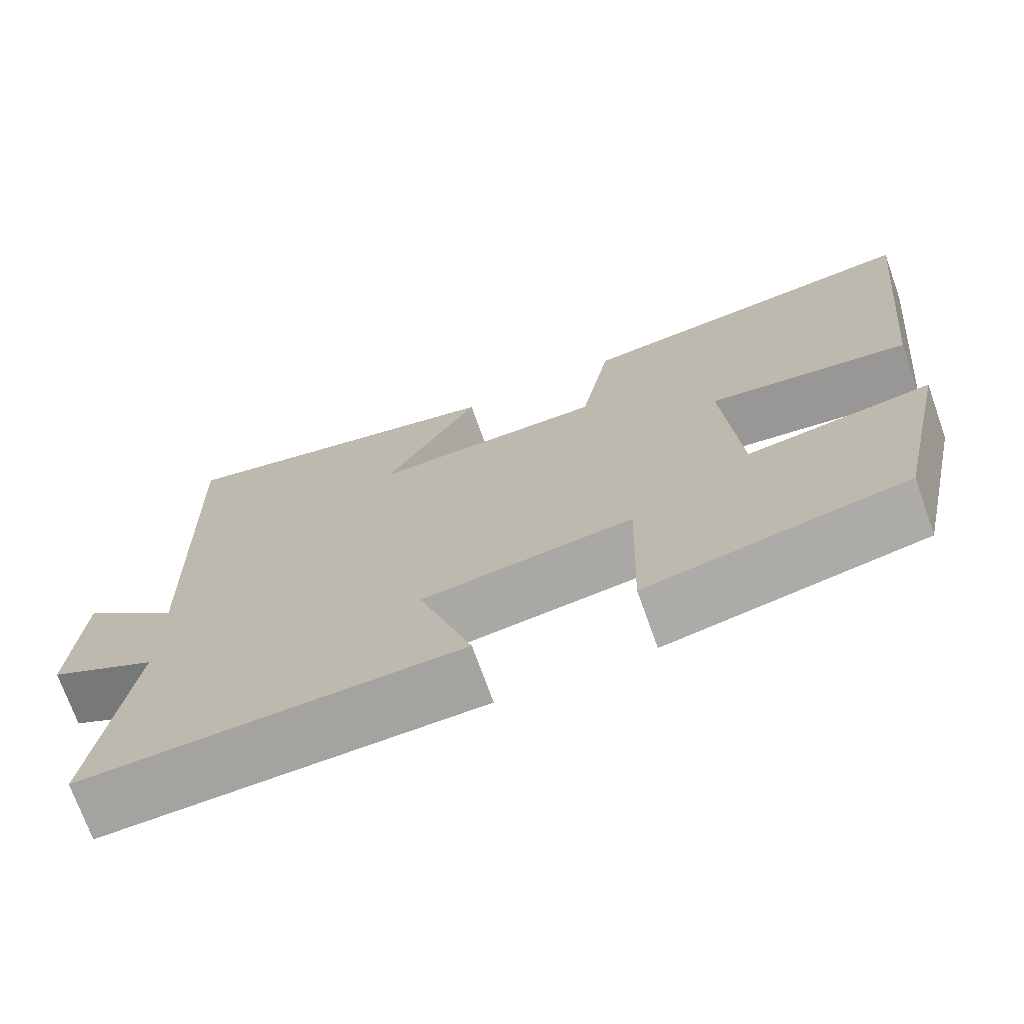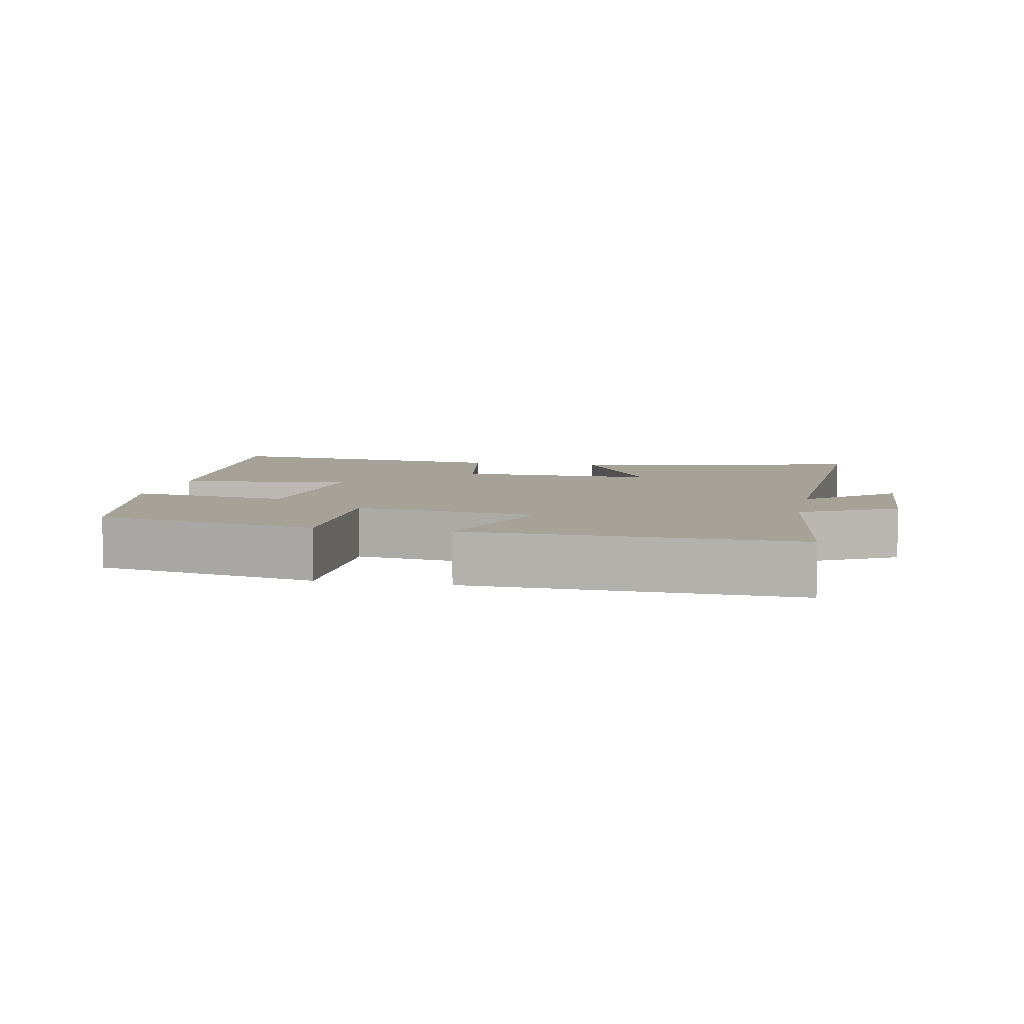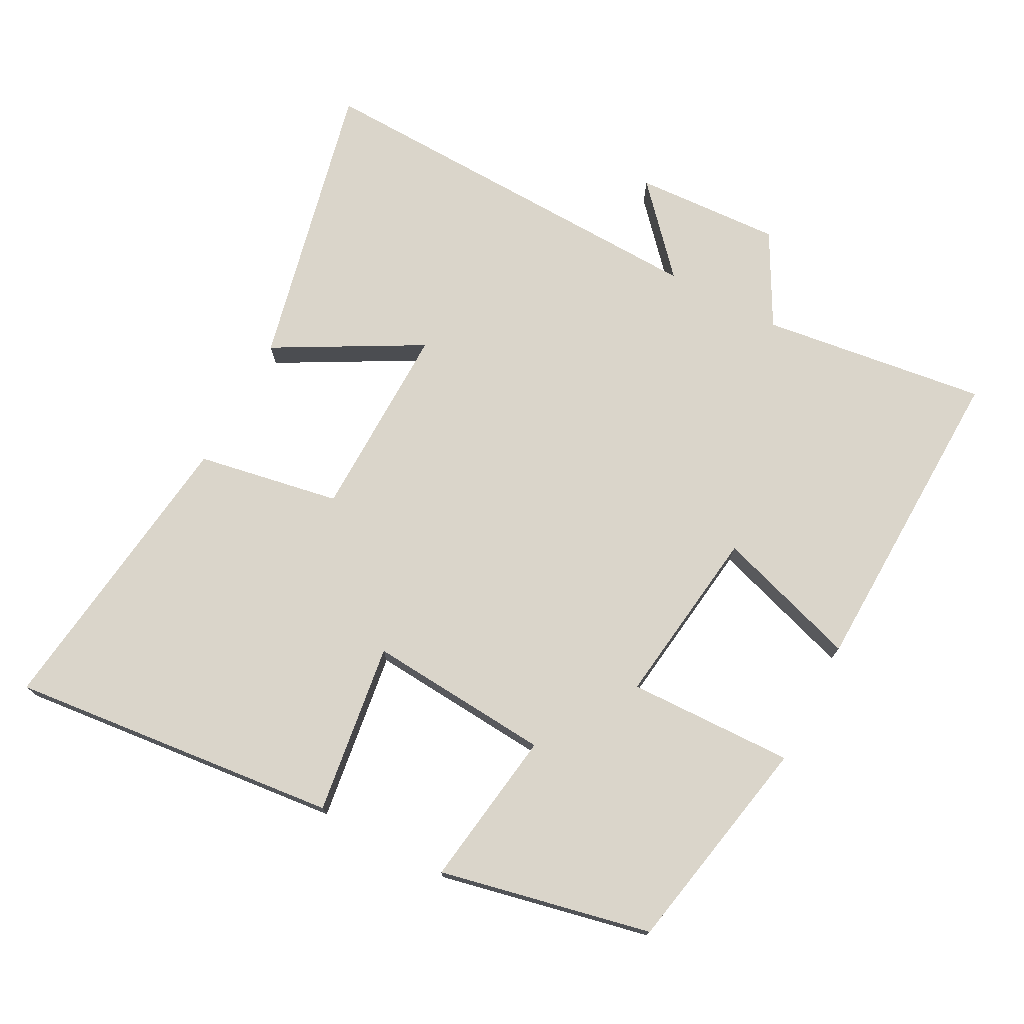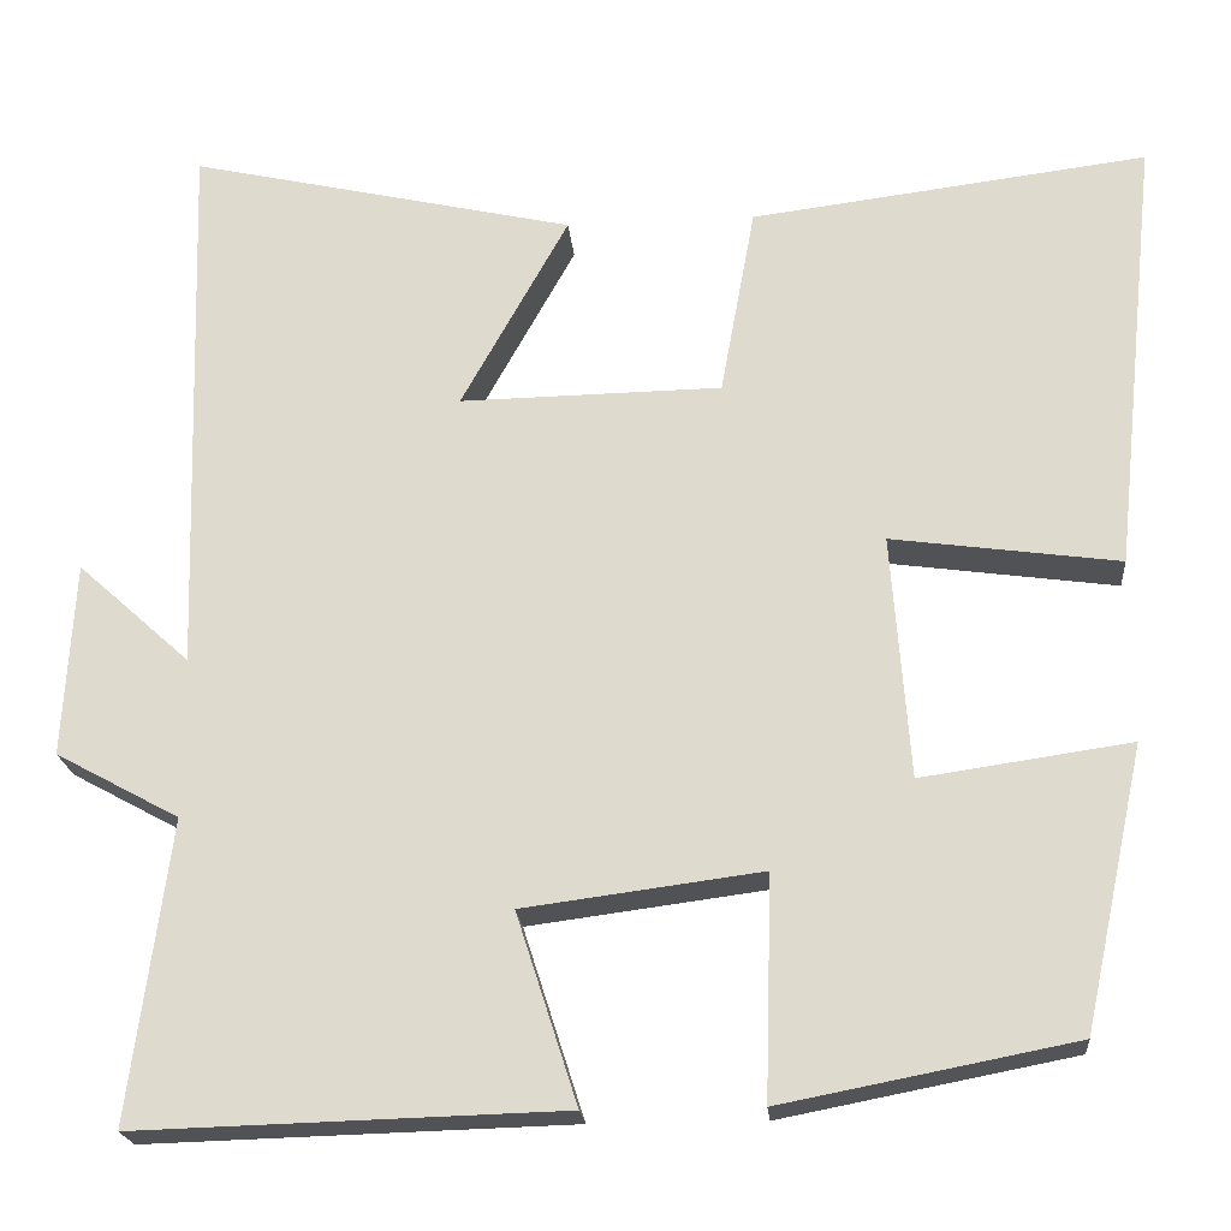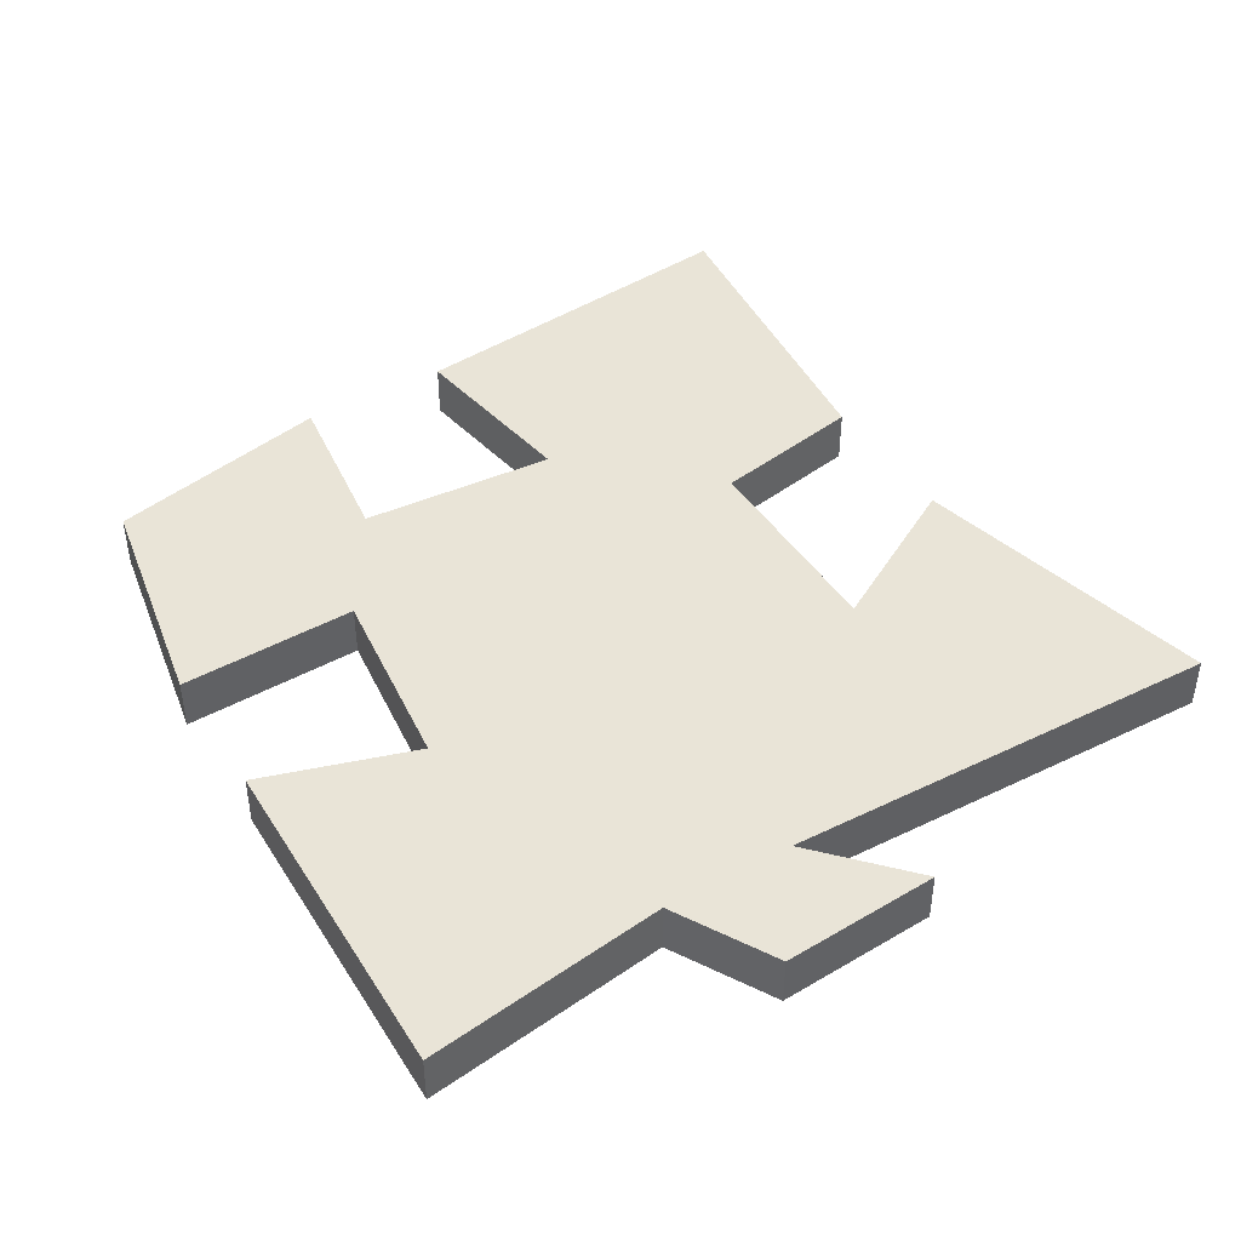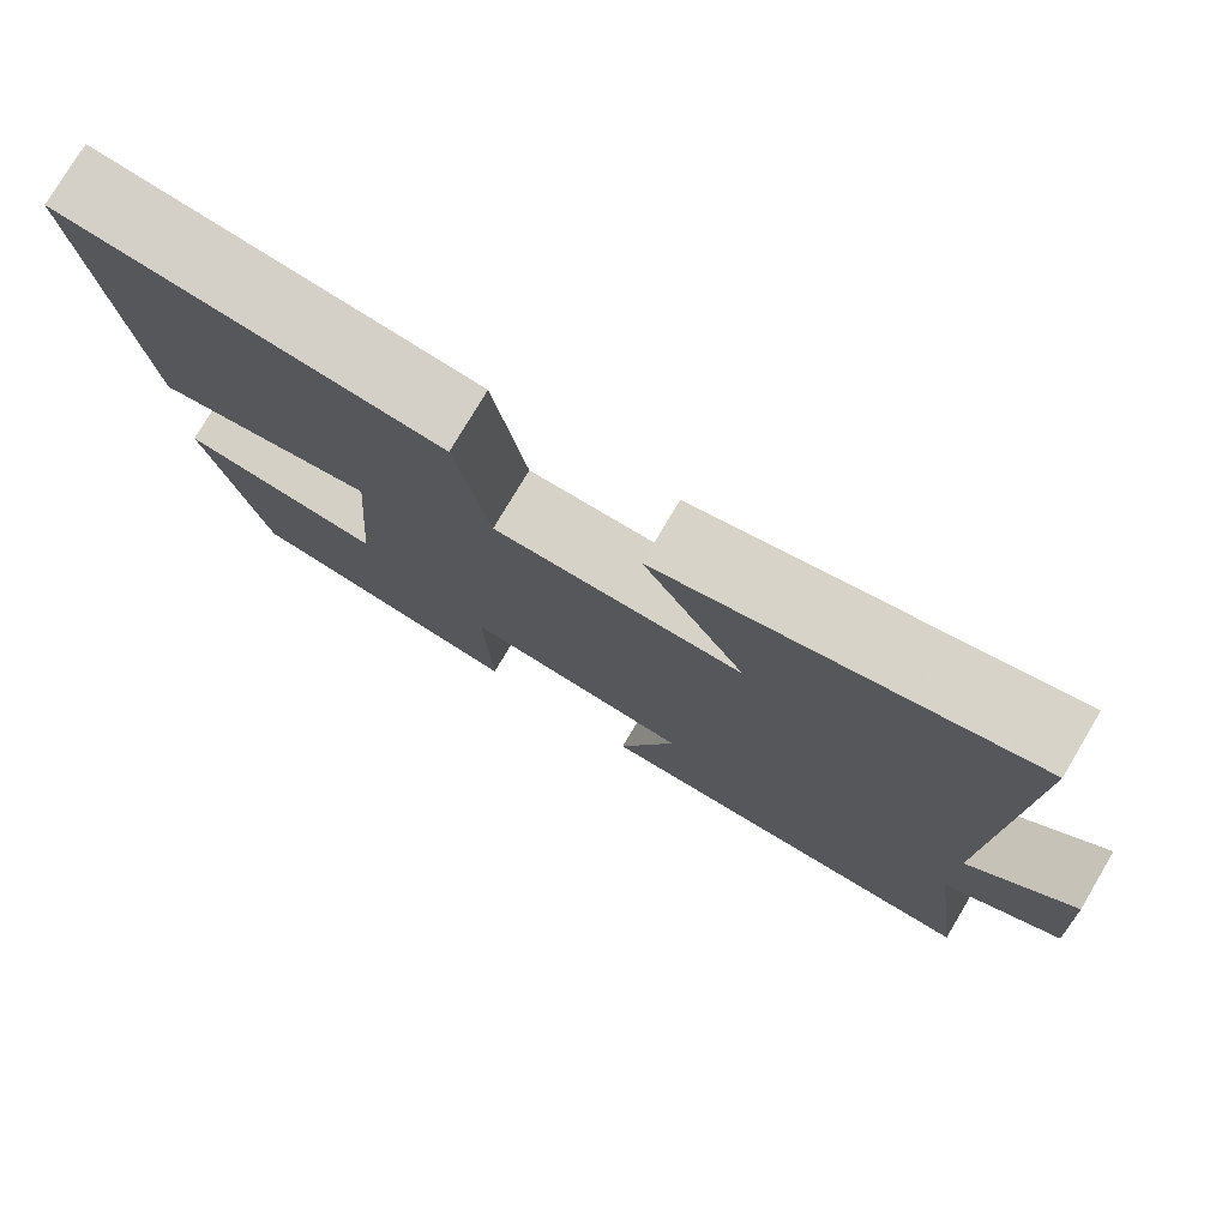
<metadata>
{"format":"obj","ext":"obj","renderer":"f3d","projection":"perspective","resolution":1024,"background":"white","views":[{"elev":-72.3,"azim":19.6,"up":"+Z"},{"elev":6.4,"azim":-168.3,"up":"+Y"},{"elev":74.2,"azim":118.0,"up":"+Y"},{"elev":-21.1,"azim":5.1,"up":"+Z"},{"elev":43.4,"azim":-121.6,"up":"+Y"},{"elev":77.2,"azim":-149.3,"up":"+Z"}]}
</metadata>
<code>
v -0.518 0.07 0.597
v -0.093 0.07 0.5
v -0.211 0.07 0.287
v 0.077 0.07 0.291
v 0.115 0.07 0.5
v 0.551 0.07 0.554
v 0.5 0.07 0.071
v 0.25 0.07 0.106
v 0.27 0.07 -0.162
v 0.5 0.07 -0.129
v 0.433 0.07 -0.438
v 0.112 0.07 -0.5
v 0.119 0.07 -0.257
v -0.143 0.07 -0.291
v -0.076 0.07 -0.5
v -0.544 0.07 -0.513
v -0.5 0.07 -0.183
v -0.636 0.07 -0.109
v -0.624 0.07 0.105
v -0.5 0.07 -0.007
v -0.518 0 0.597
v -0.093 0 0.5
v -0.211 0 0.287
v 0.077 0 0.291
v 0.115 0 0.5
v 0.551 0 0.554
v 0.5 0 0.071
v 0.25 0 0.106
v 0.27 0 -0.162
v 0.5 0 -0.129
v 0.433 0 -0.438
v 0.112 0 -0.5
v 0.119 0 -0.257
v -0.143 0 -0.291
v -0.076 0 -0.5
v -0.544 0 -0.513
v -0.5 0 -0.183
v -0.636 0 -0.109
v -0.624 0 0.105
v -0.5 0 -0.007
f 17 18 19 20
f 14 15 16 17
f 13 14 17 20
f 10 11 12 13
f 9 10 13
f 8 9 13 20
f 5 6 7 8
f 4 5 8
f 3 4 8 20
f 1 2 3 20
f 40 39 38 37
f 37 36 35 34
f 40 37 34 33
f 33 32 31 30
f 33 30 29
f 40 33 29 28
f 28 27 26 25
f 28 25 24
f 40 28 24 23
f 40 23 22 21
f 1 21 22 2
f 2 22 23 3
f 3 23 24 4
f 4 24 25 5
f 5 25 26 6
f 6 26 27 7
f 7 27 28 8
f 8 28 29 9
f 9 29 30 10
f 10 30 31 11
f 11 31 32 12
f 12 32 33 13
f 13 33 34 14
f 14 34 35 15
f 15 35 36 16
f 16 36 37 17
f 17 37 38 18
f 18 38 39 19
f 19 39 40 20
f 20 40 21 1

</code>
